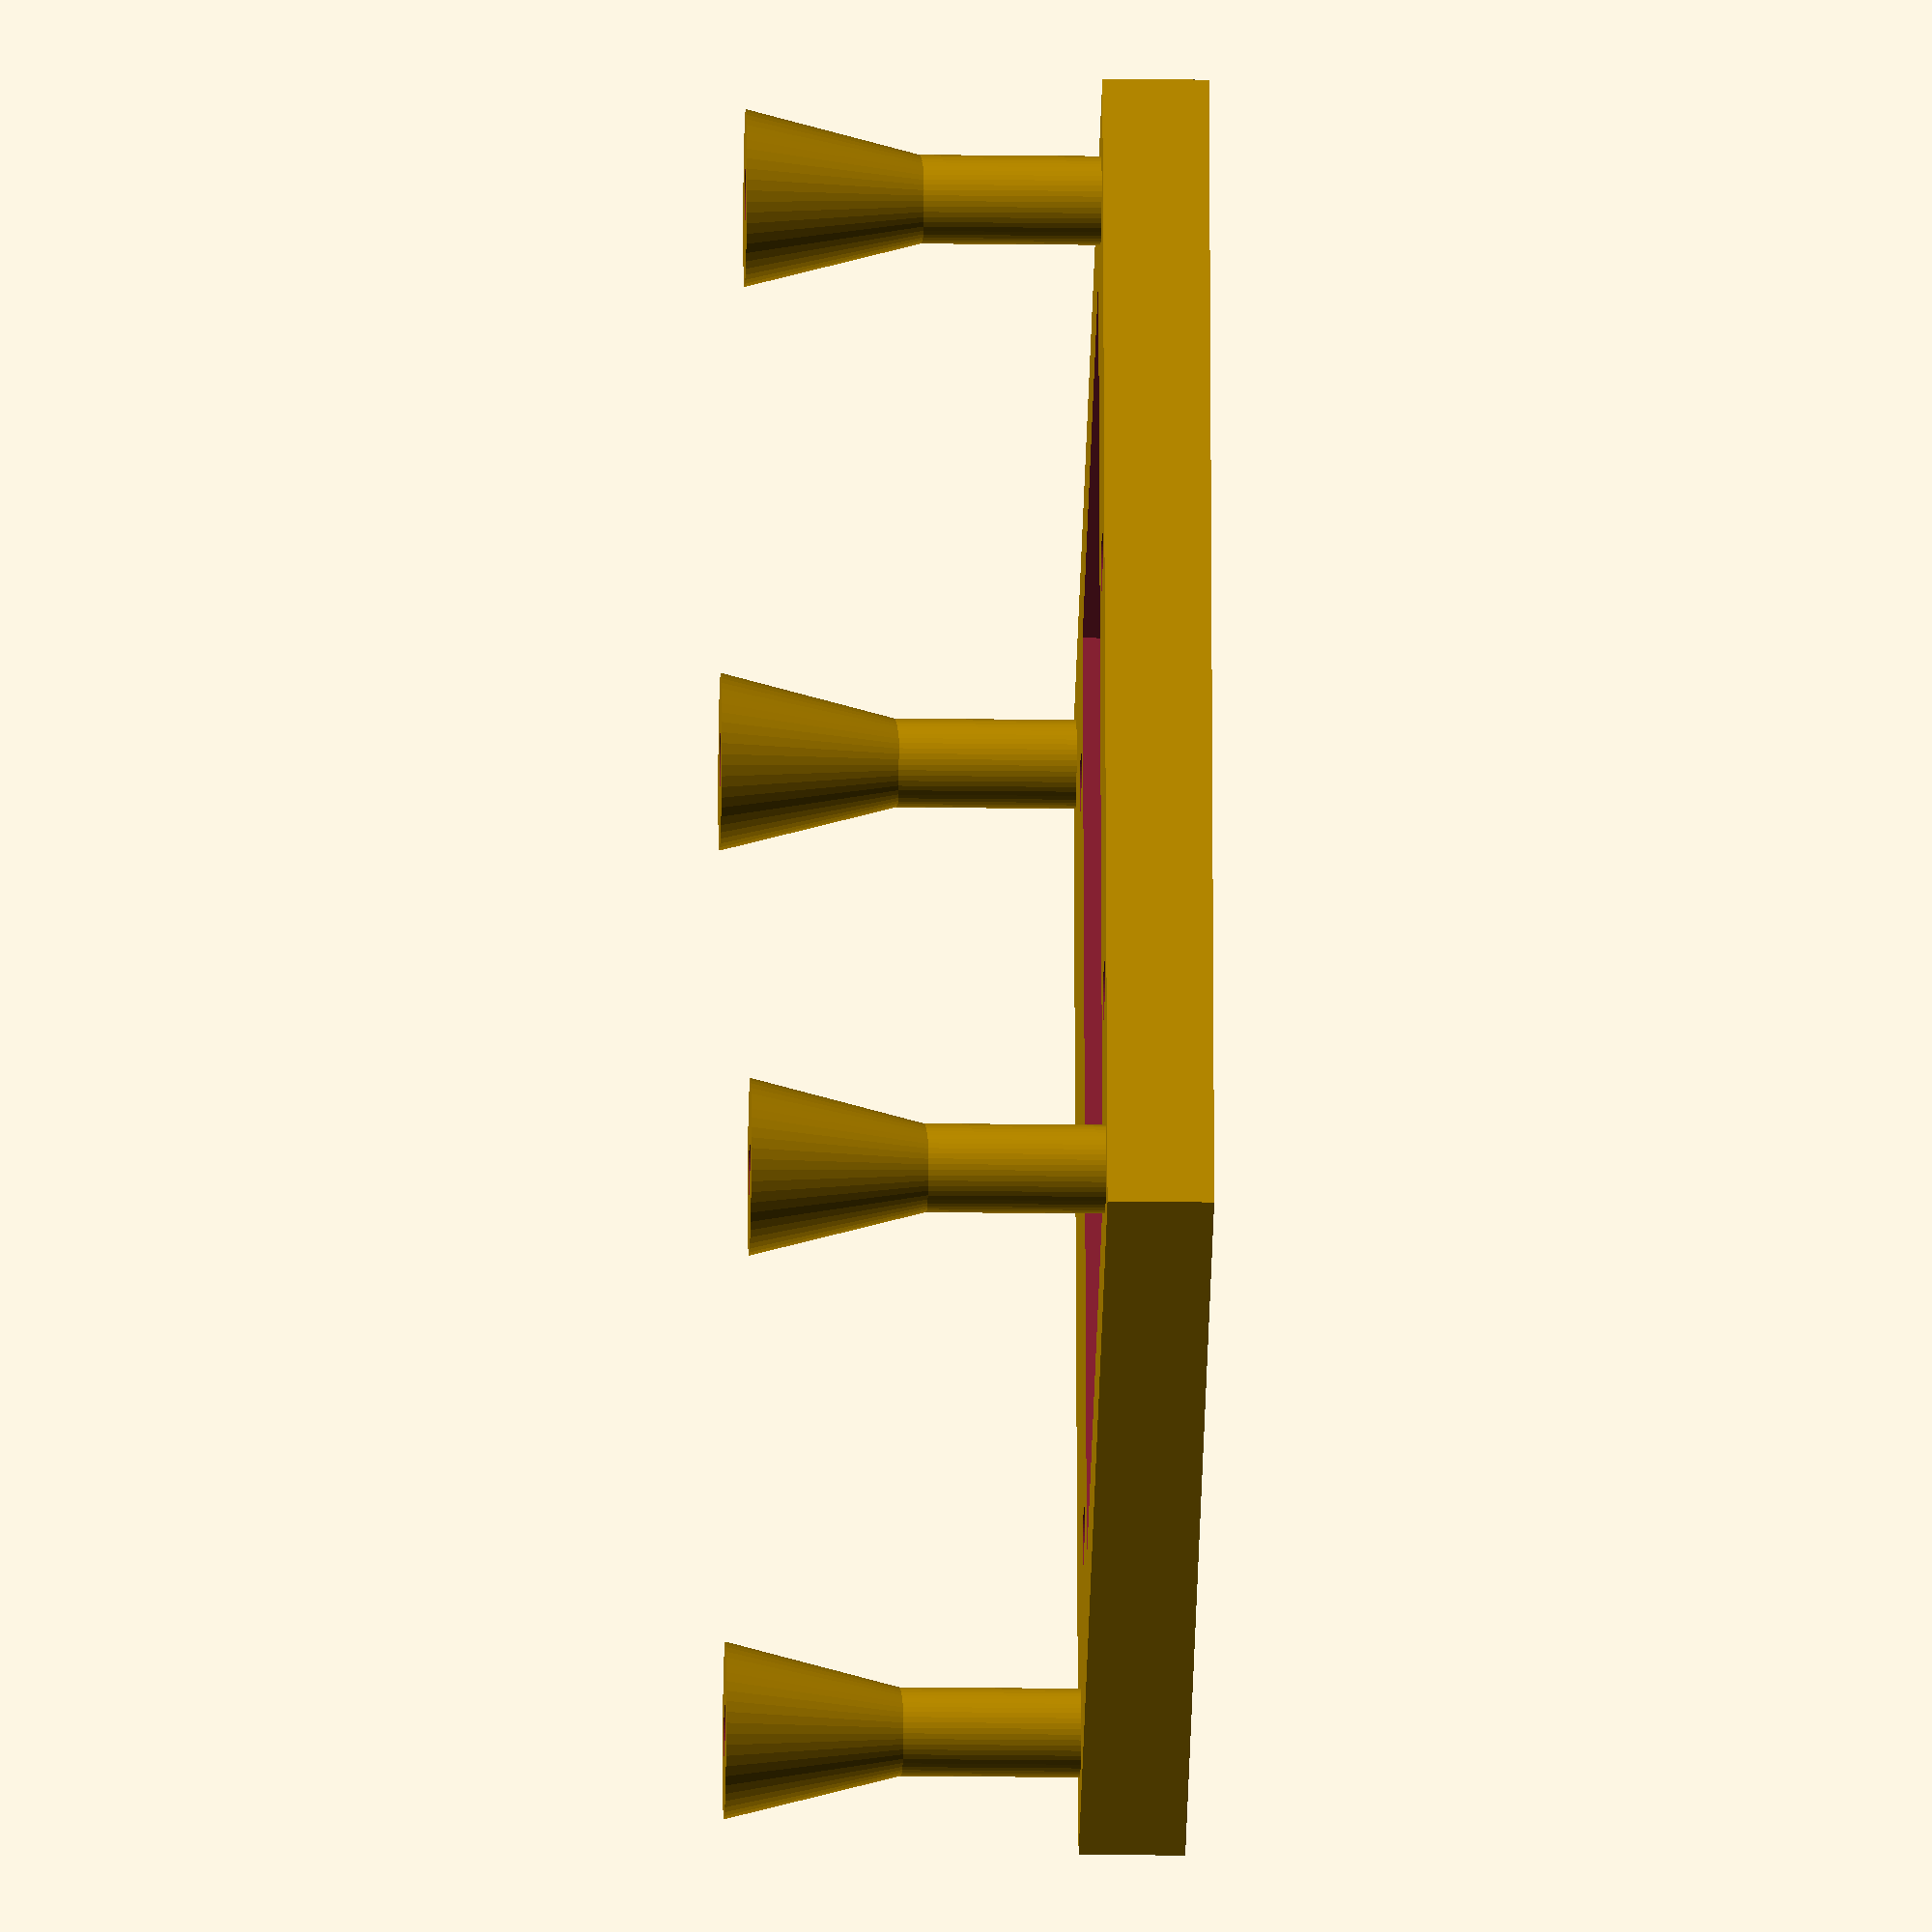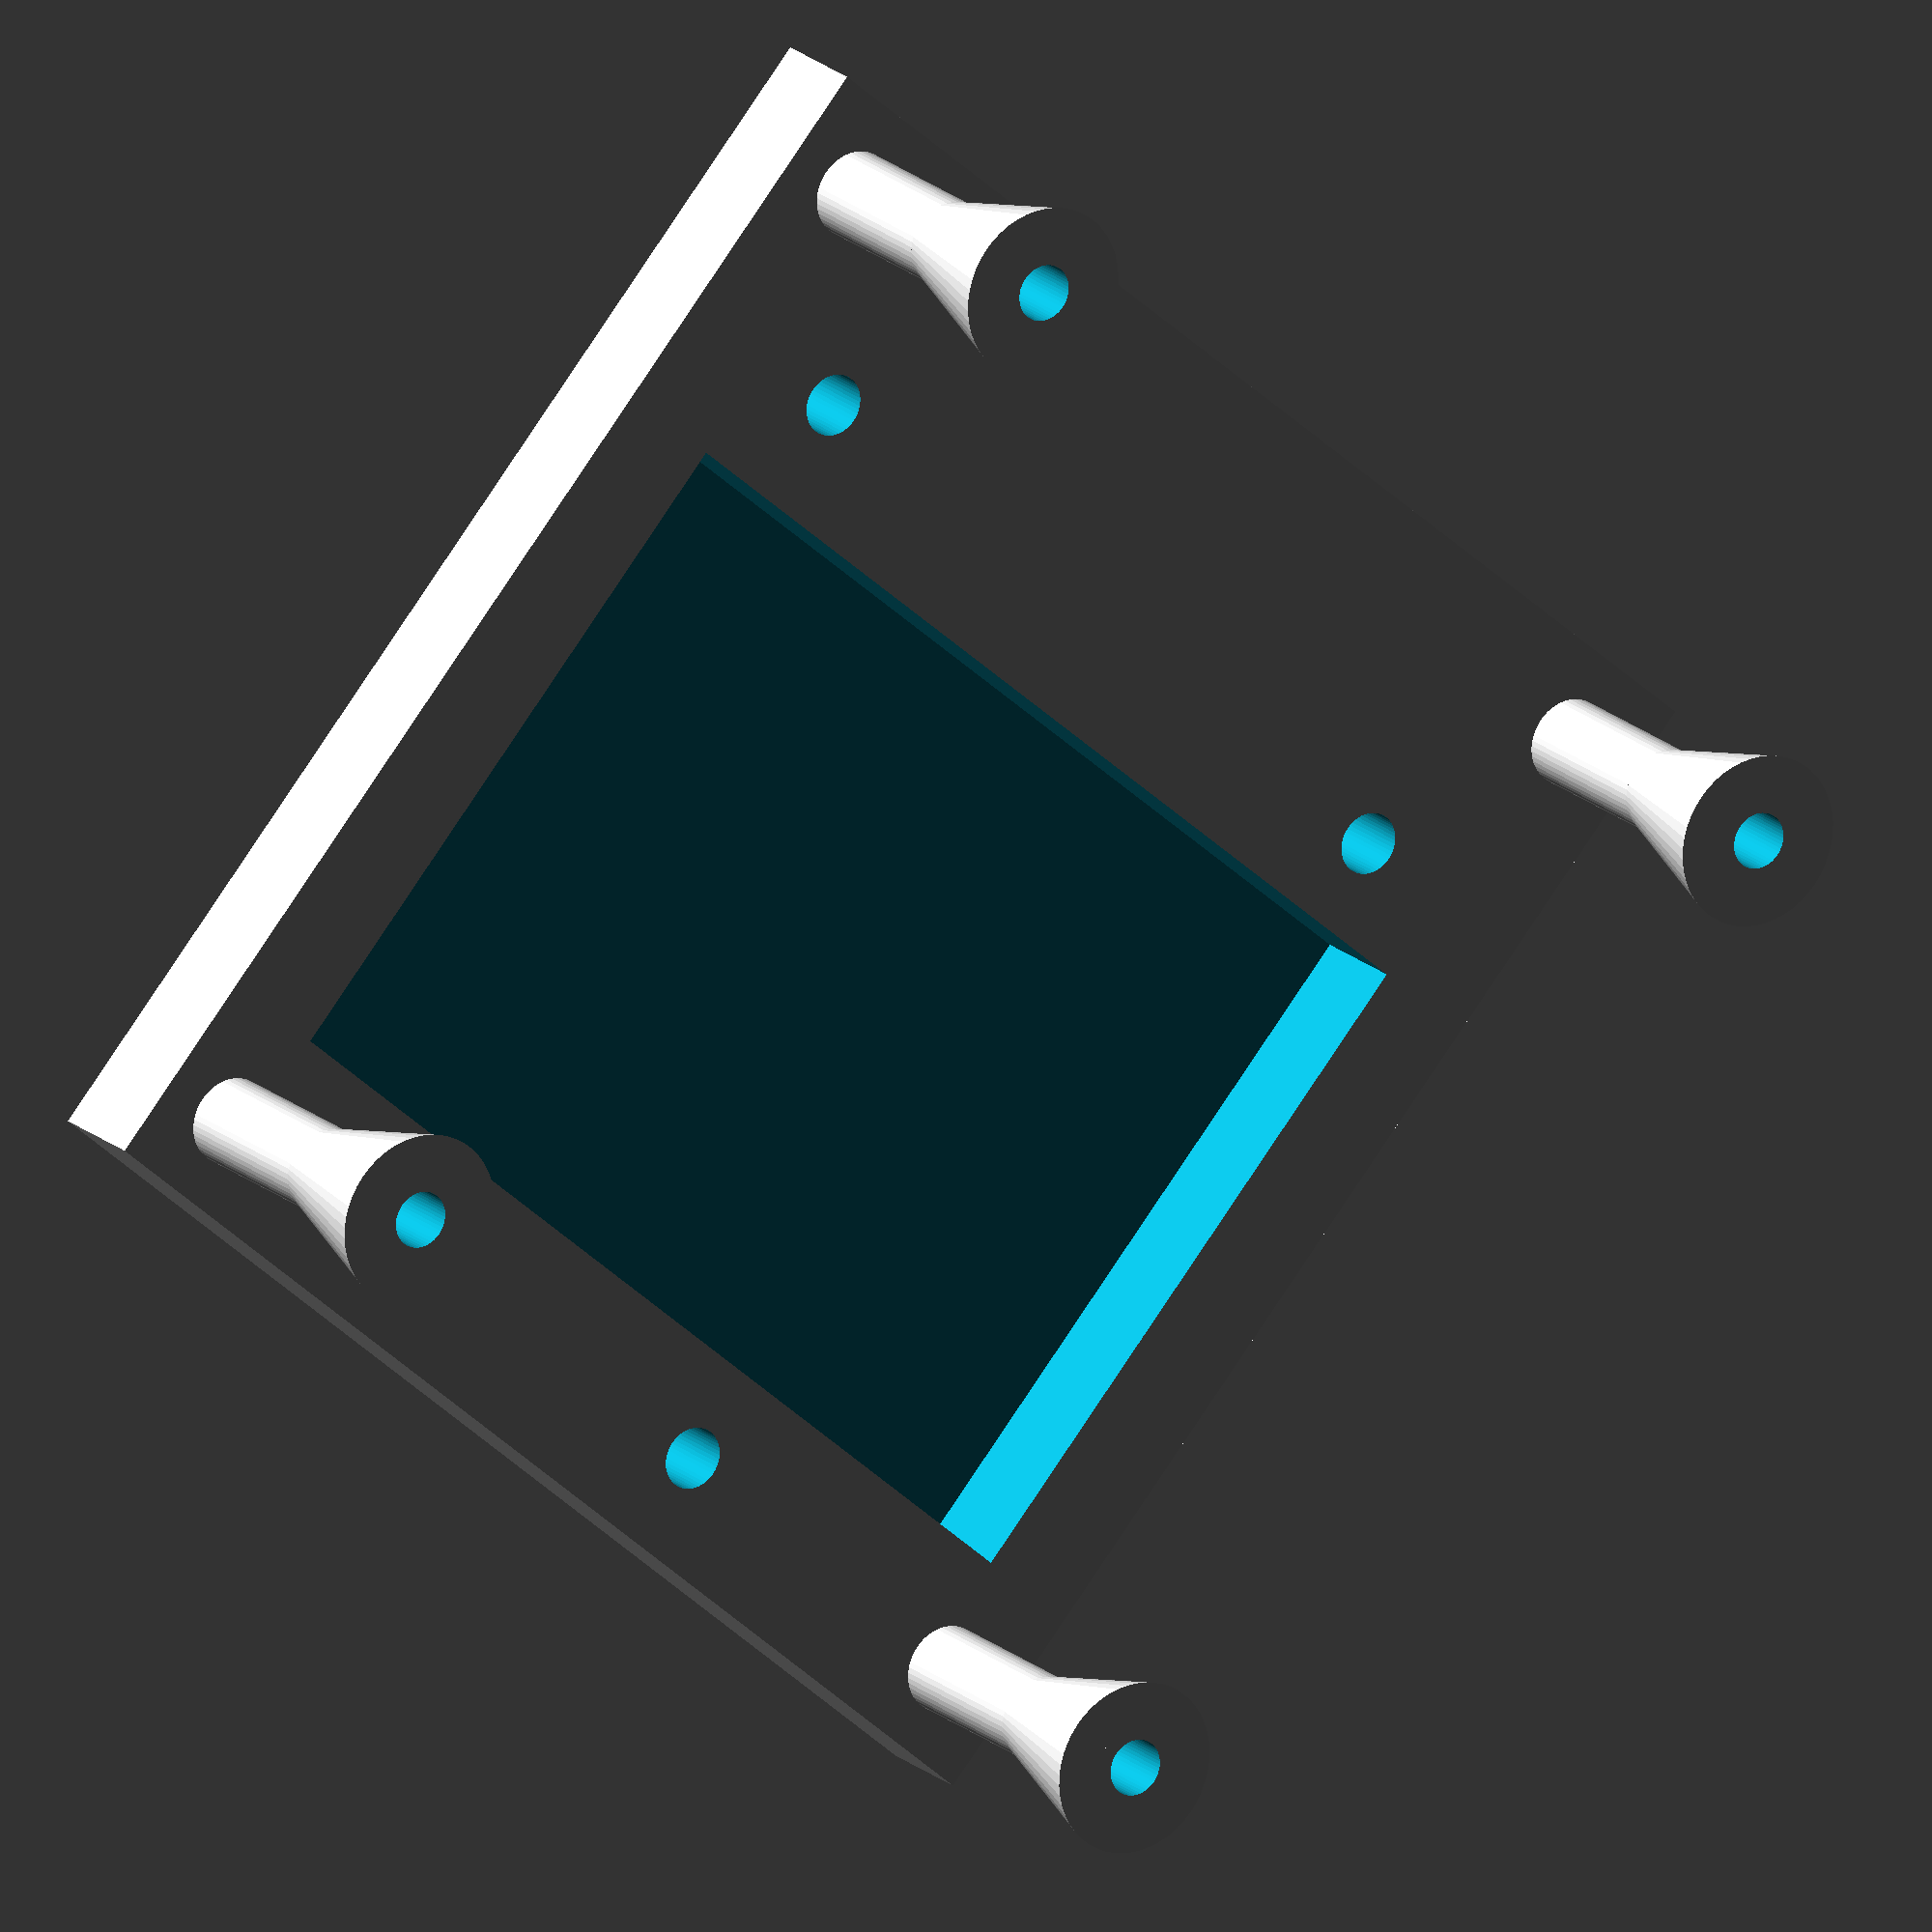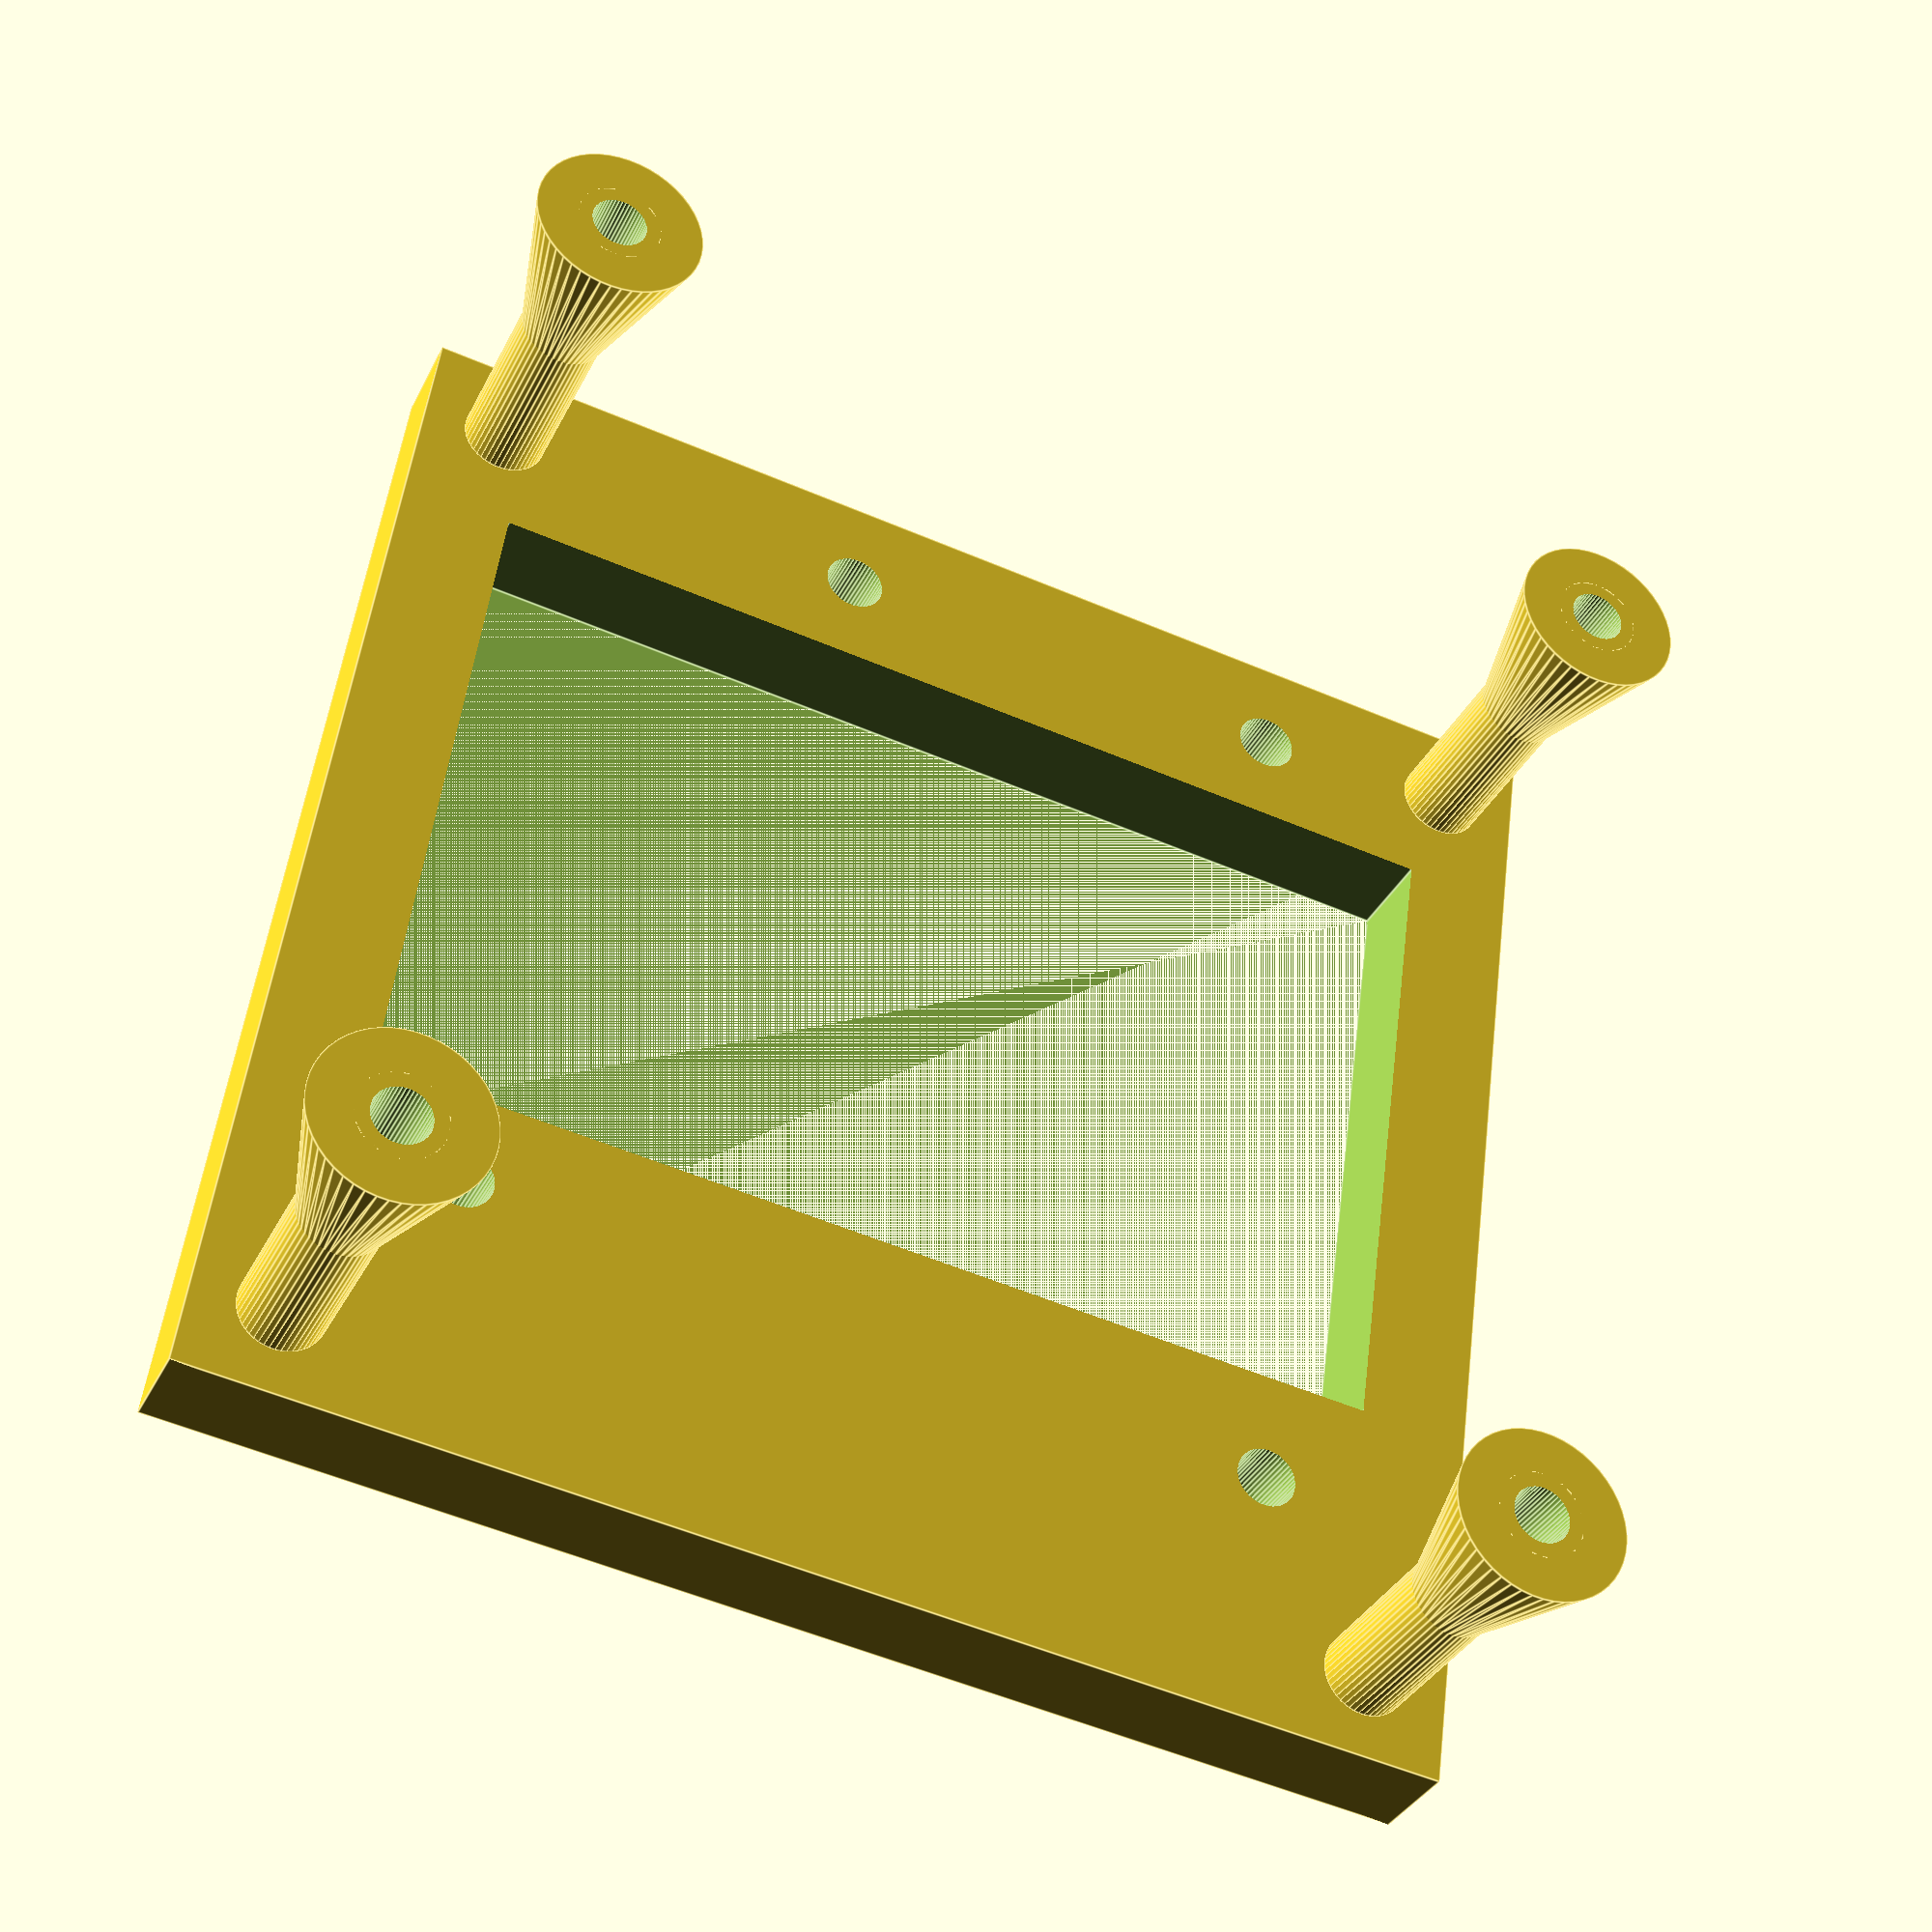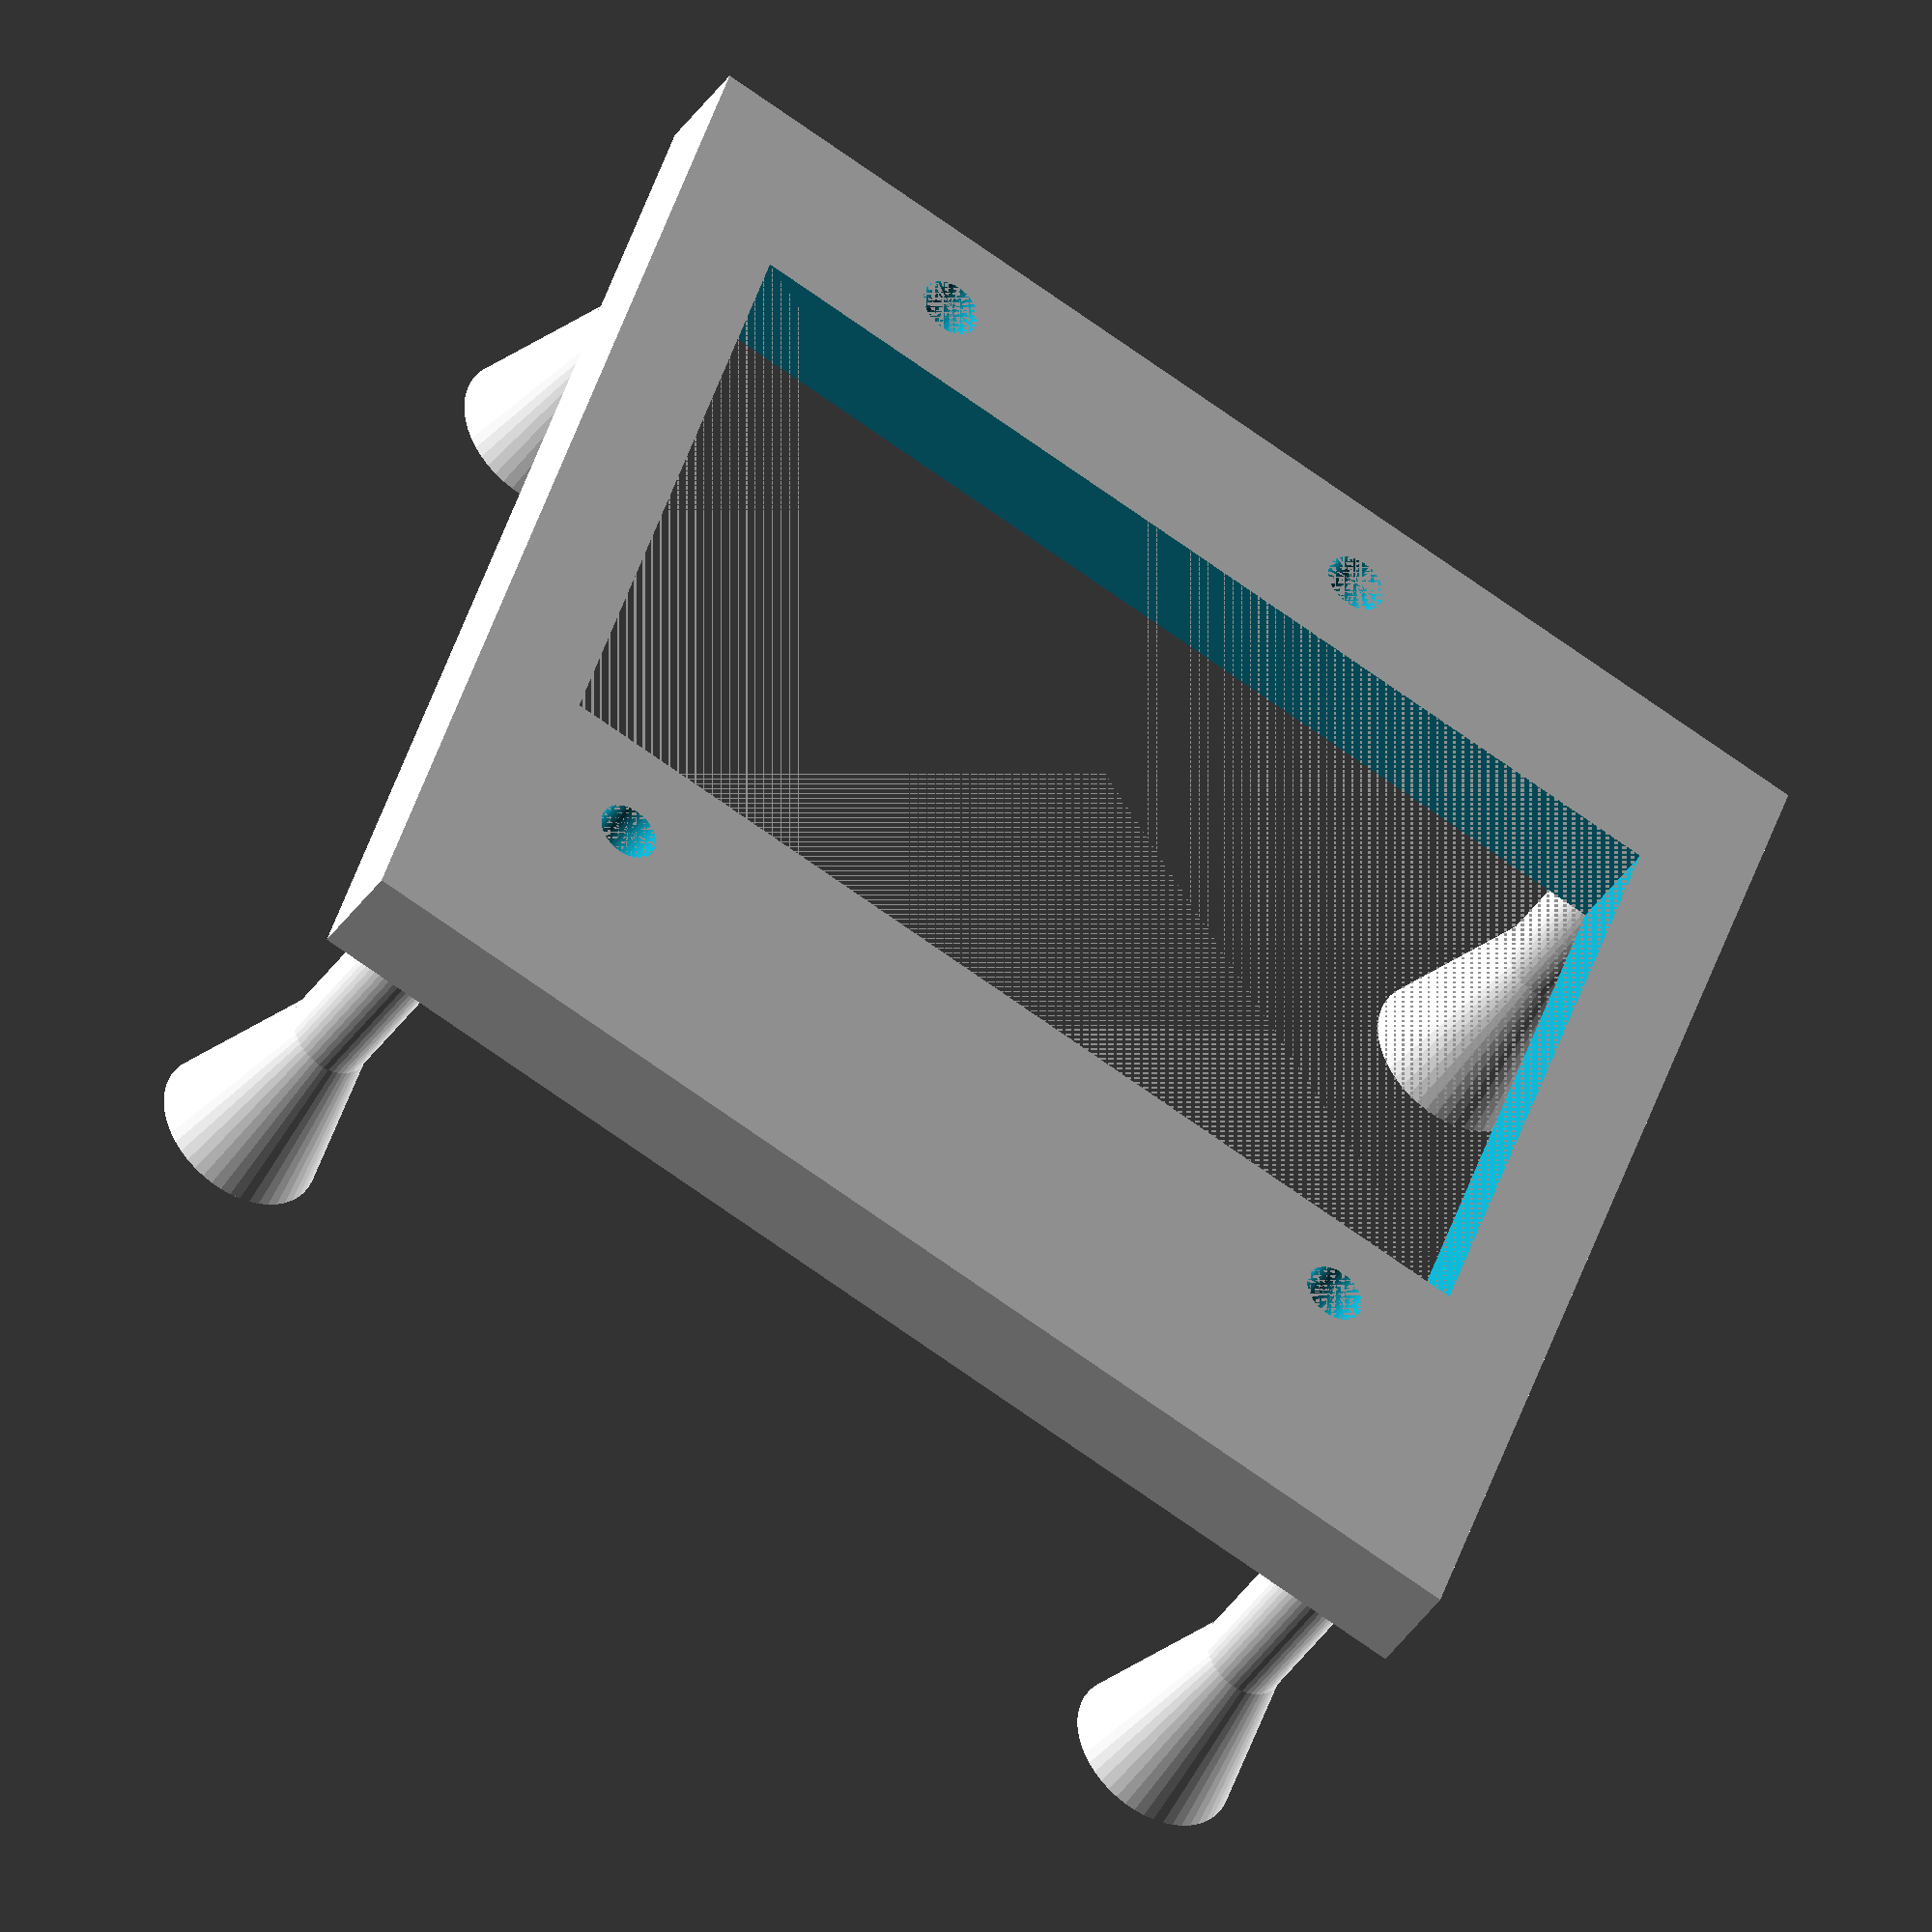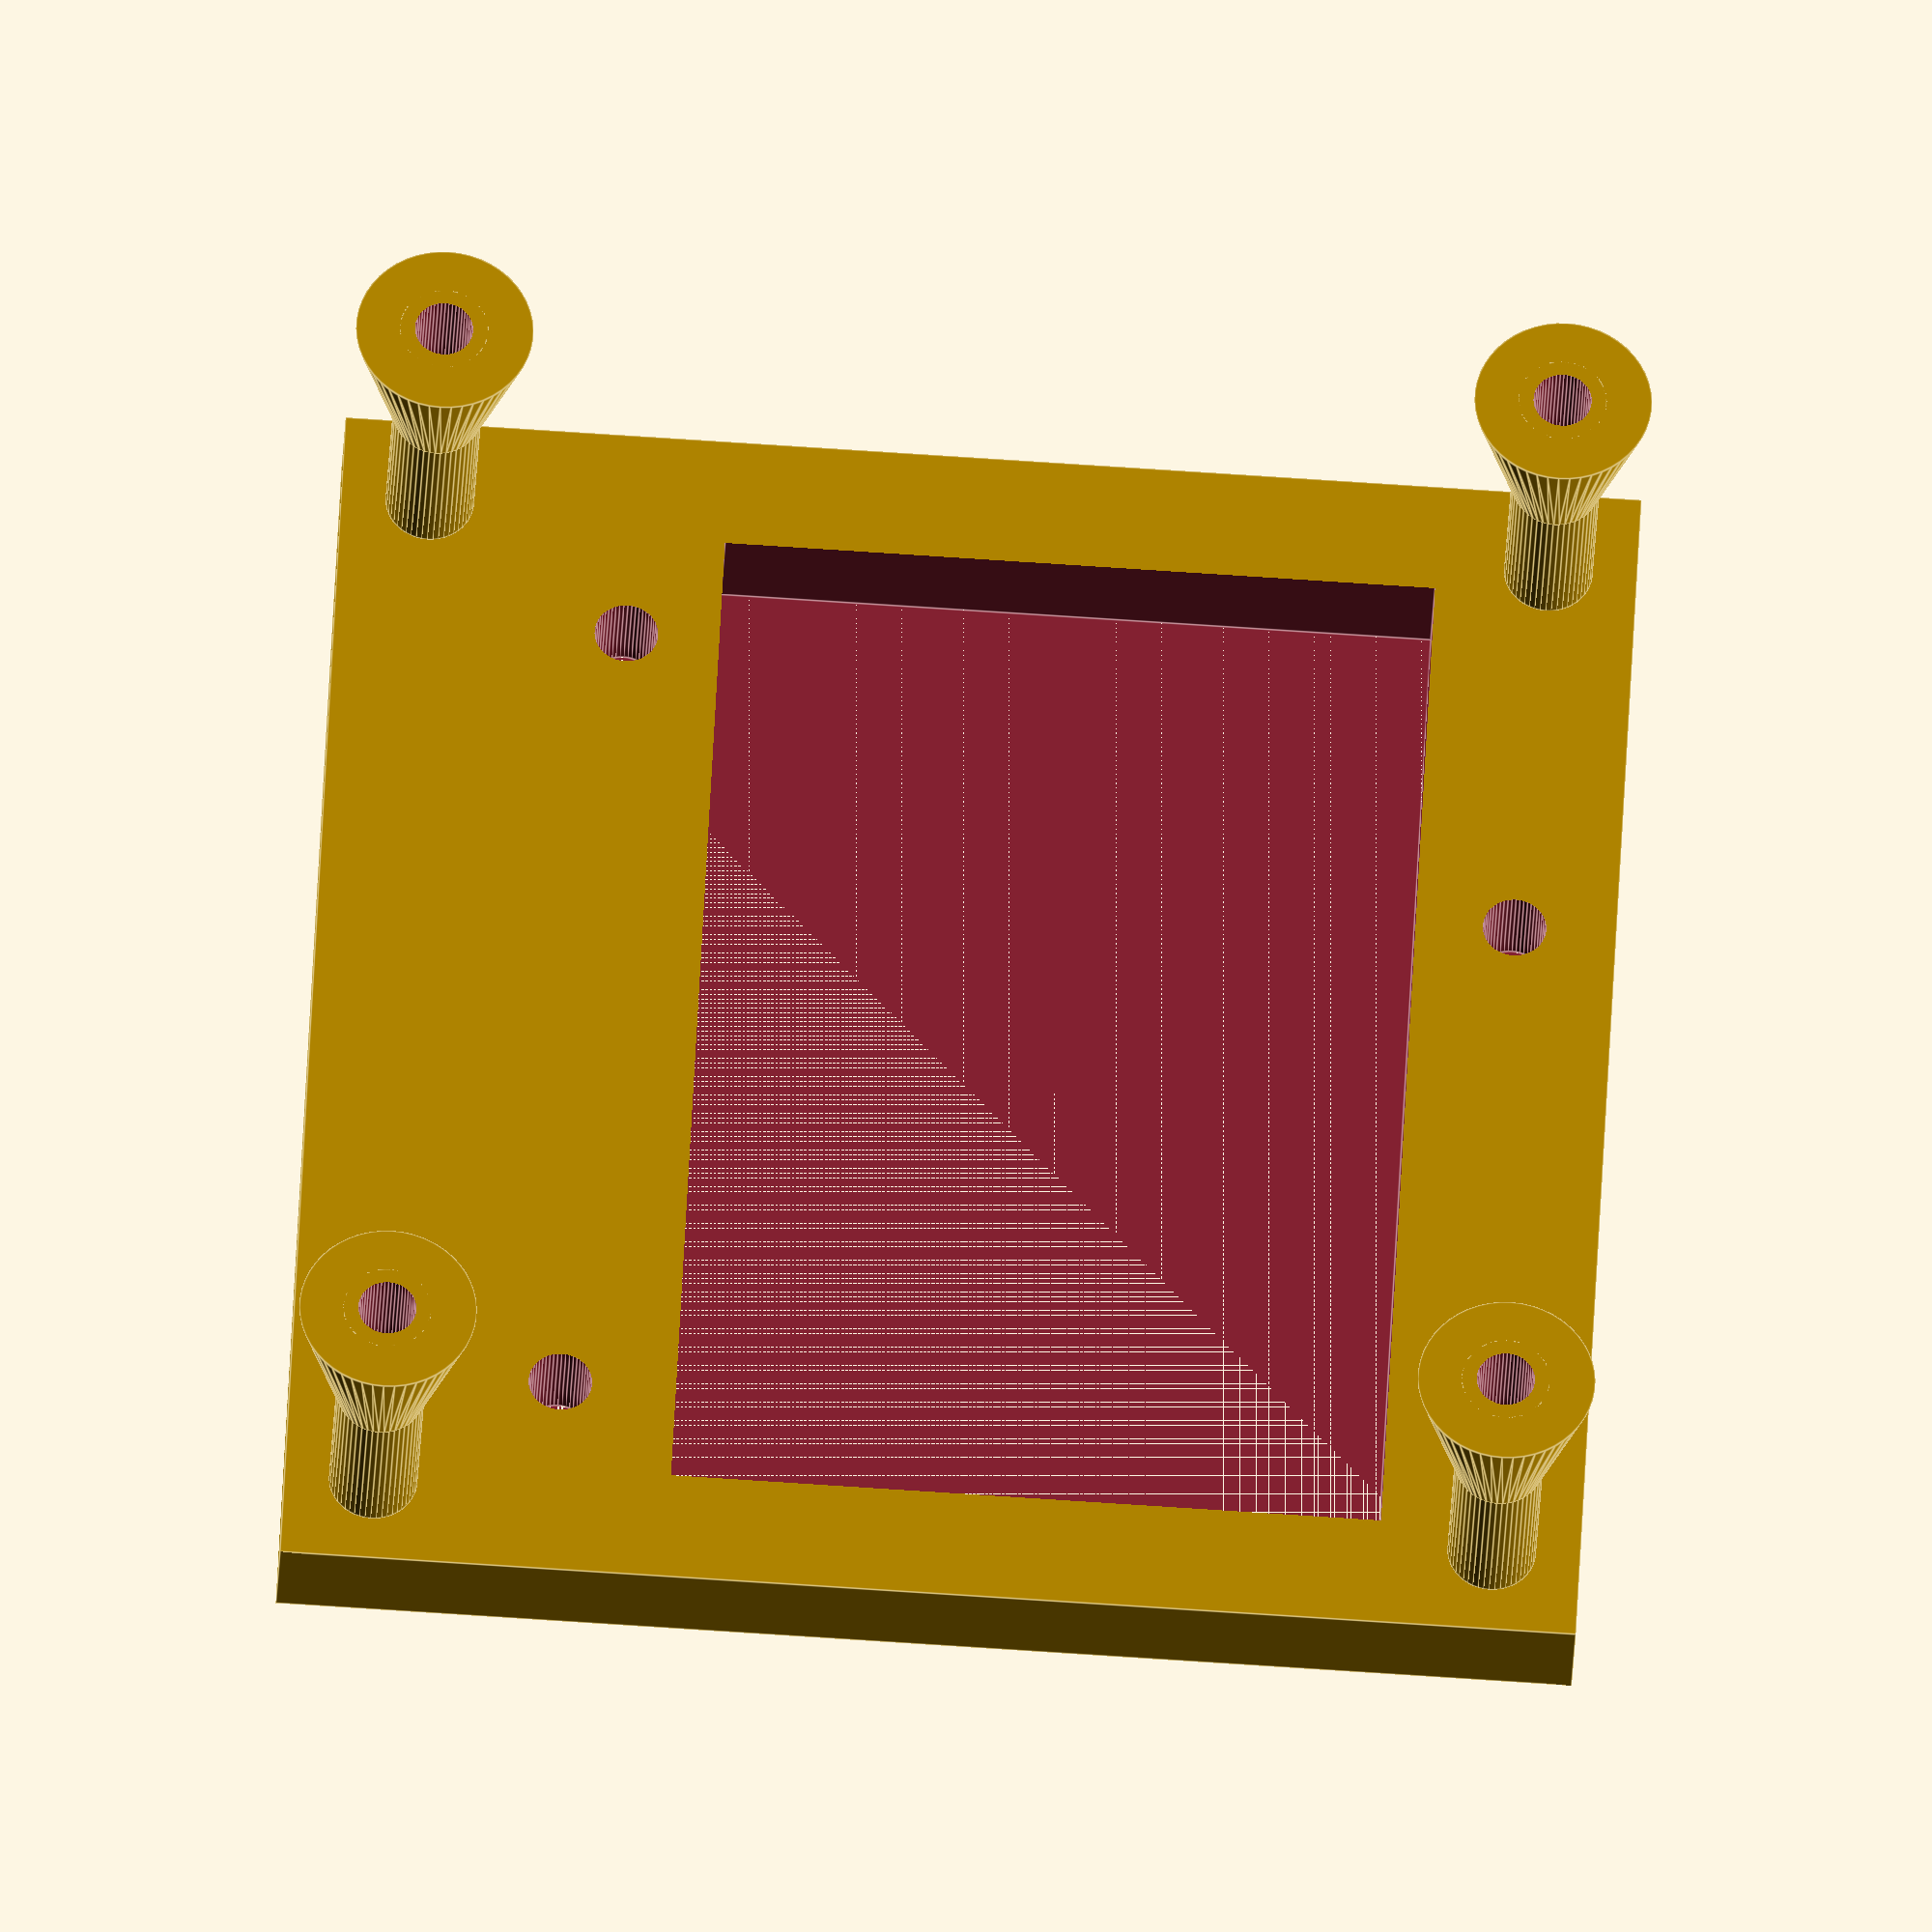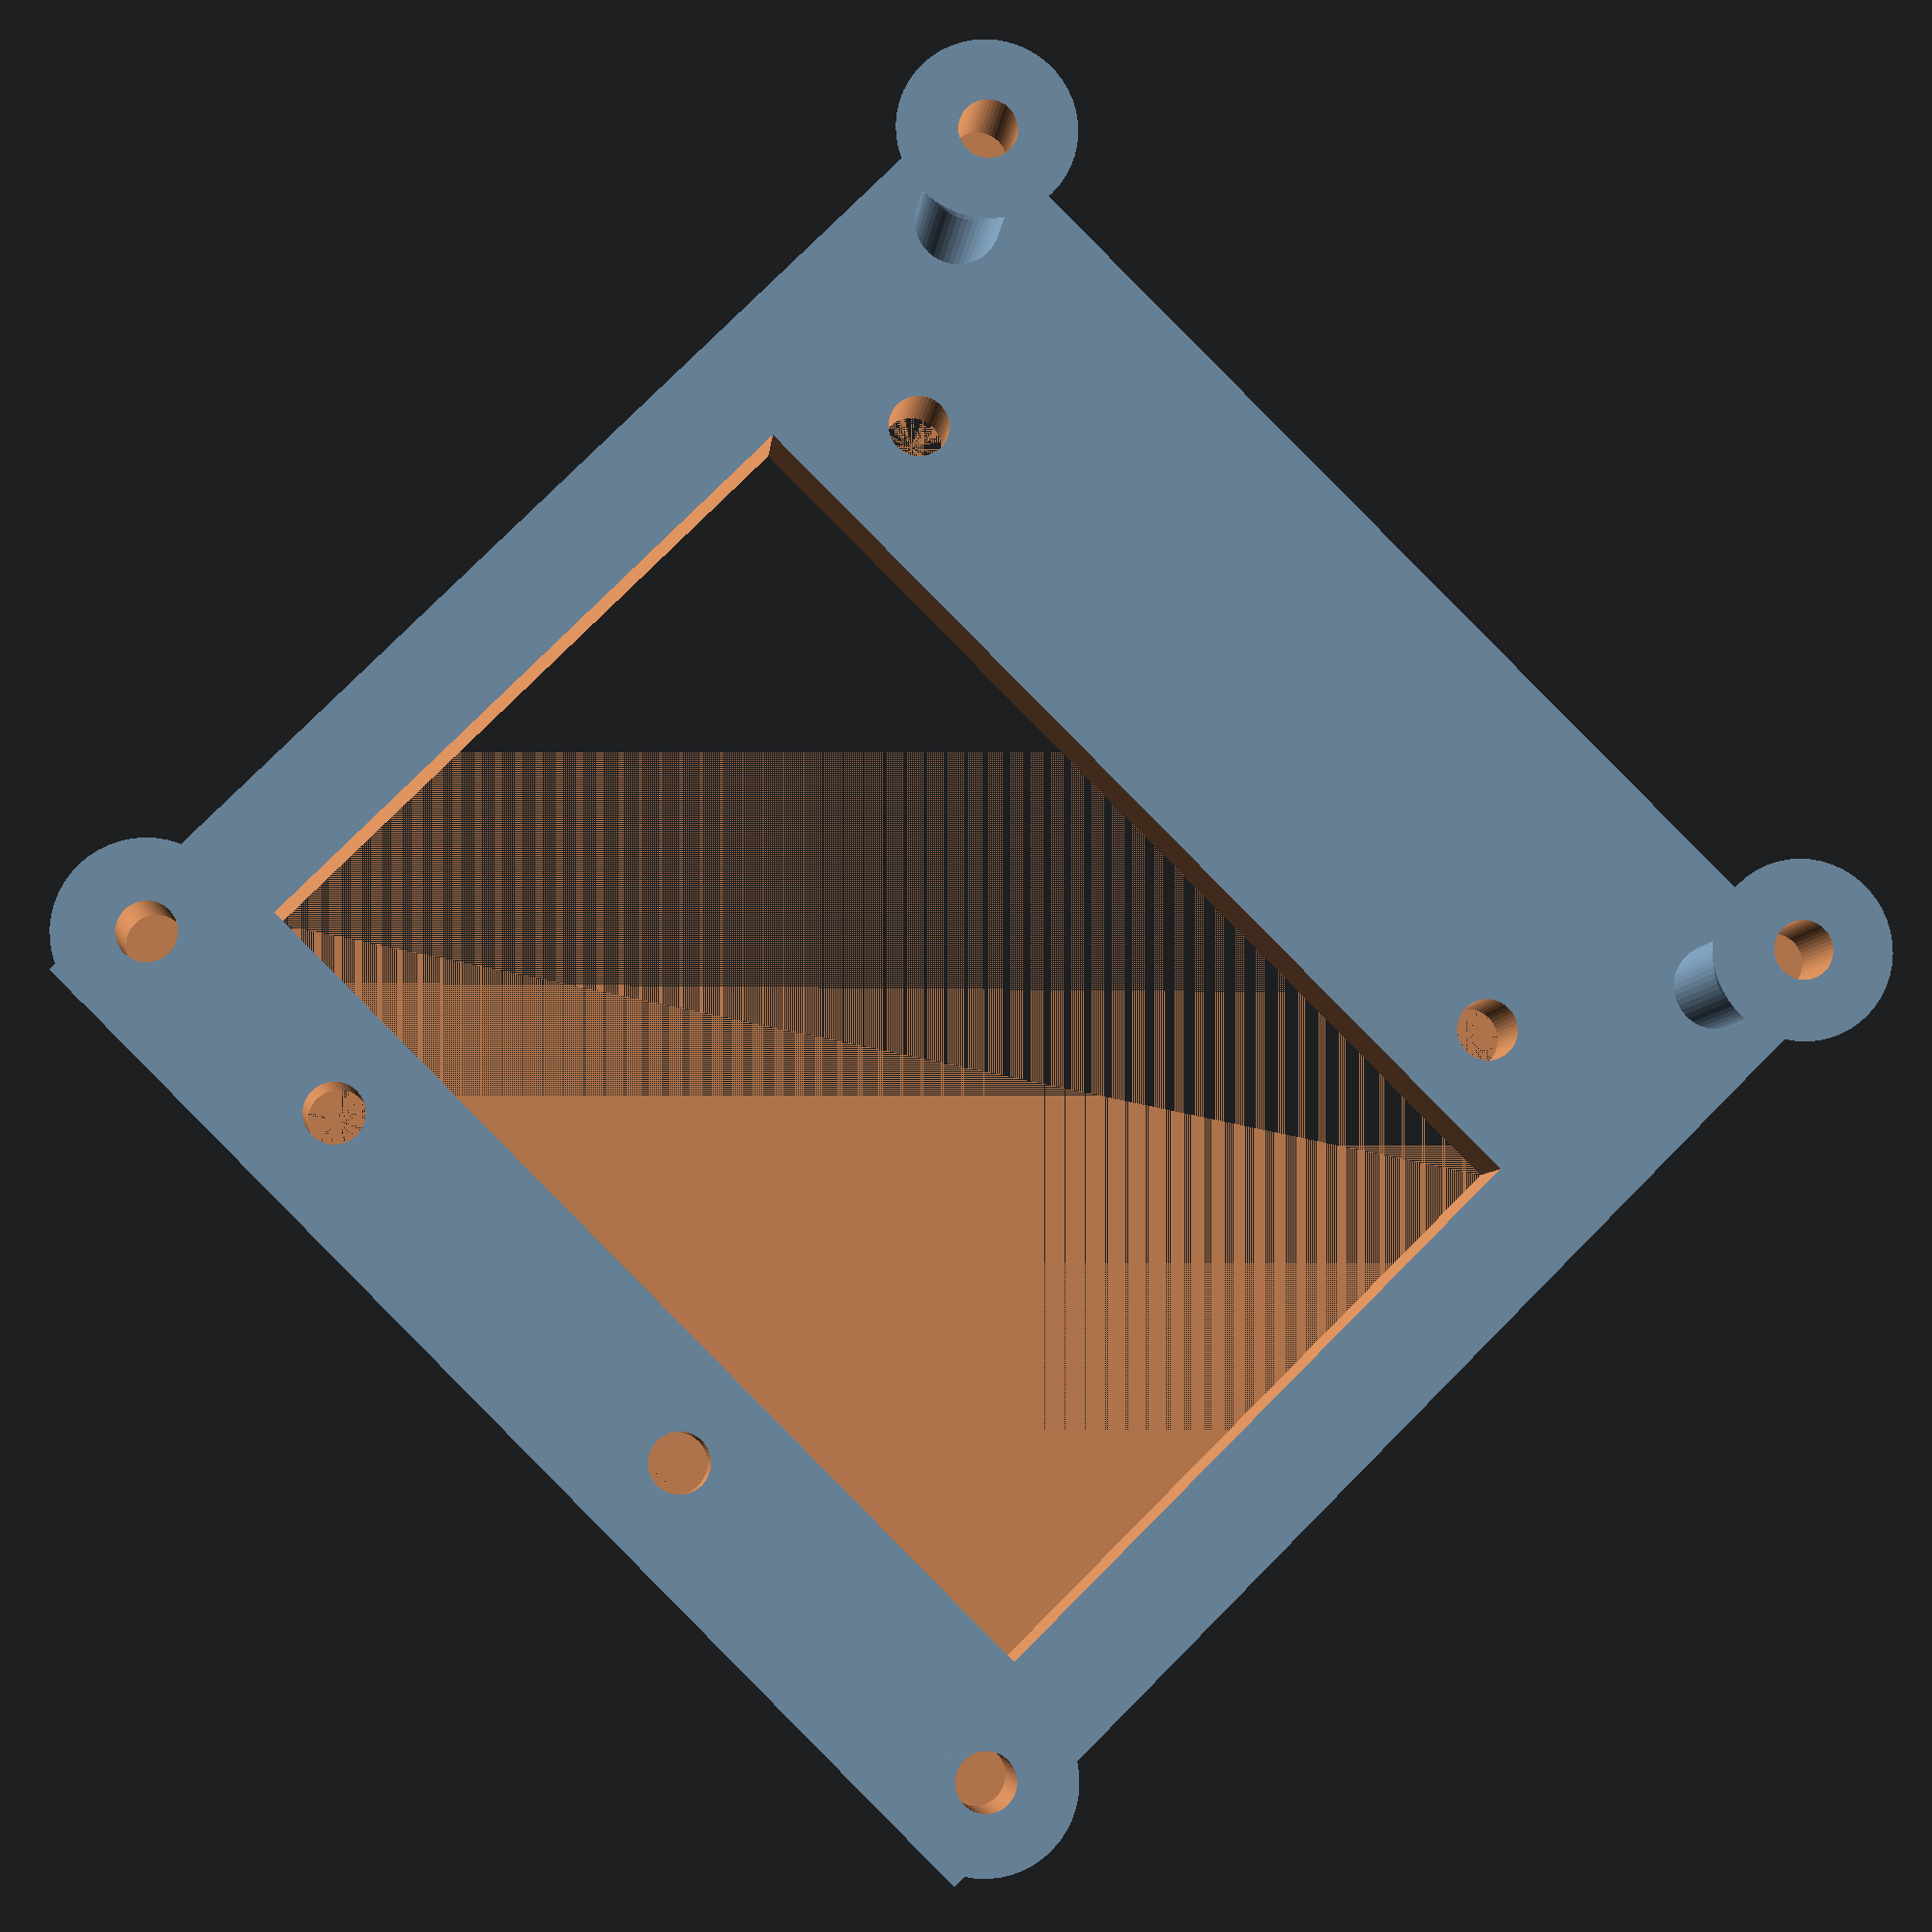
<openscad>
// Resolution
$fn=50;

// Base
width = 73;
thickness = 6;
length = 73;
inside_thickness = 35;

x_offset = 9.5;
y_offset = 3.2;
hole_offset = 5;

cutout_width = 60;
cutout_height = 40;

post_size = 5;
post_height = 20;

4_40_radius = 1.64;
4_40_depth = 6.6;

difference(){
cube([width,length,thickness]);

translate([width/2.-cutout_width/2.,length/2.-cutout_height/2. - y_offset -2,0])cube([cutout_width,cutout_height,10]);

// Holes for Arduino mount threaded inserts
translate([3*2.54+x_offset,1*2.54+y_offset,0])cylinder(7,3.5814/2,3.5814/2);
translate([14*2.54+x_offset,1*2.54+y_offset,0])cylinder(7,3.5814/2,3.5814/2);
translate([1*2.54+x_offset,21.5*2.54+y_offset,0])cylinder(7,3.5814/2,3.5814/2);
translate([20*2.54+x_offset,21*2.54+y_offset,0])cylinder(7,3.5814/2,3.5814/2);
}

//Corner posts
difference(){
union(){
translate([hole_offset,hole_offset,thickness])
cylinder(post_height,post_size/2.,post_size/2.);

translate([hole_offset-post_size/2.+4_40_radius*1.5,hole_offset-post_size/2.+4_40_radius*1.5,thickness+post_height/2])
cylinder(post_height/2,4_40_radius*1.5,post_size);
}

// Holes for bracket mount 4-40 through hole
translate([hole_offset,hole_offset,thickness+post_height-4_40_depth])
cylinder(4_40_depth+1,4_40_radius,4_40_radius);
}

difference(){
union(){
translate([hole_offset,length-hole_offset,thickness])
cylinder(post_height,post_size/2.,post_size/2.);

translate([hole_offset-post_size/2.+4_40_radius*1.5,length-hole_offset-post_size/2.+4_40_radius*1.5,thickness+post_height/2])
cylinder(post_height/2,4_40_radius*1.5,post_size);
}

translate([hole_offset,length-hole_offset,thickness+post_height-4_40_depth])
cylinder(4_40_depth+1,4_40_radius,4_40_radius);

}

difference(){
union(){
translate([width-hole_offset,length-hole_offset,thickness])
cylinder(post_height,post_size/2.,post_size/2.);

translate([width-hole_offset-post_size/2.+4_40_radius*1.5,length-hole_offset-post_size/2.+4_40_radius*1.5,thickness+post_height/2])
cylinder(post_height/2,4_40_radius*1.5,post_size);
}

translate([width-hole_offset,length-hole_offset,thickness+post_height-4_40_depth])
cylinder(4_40_depth+1,4_40_radius,4_40_radius);

}

difference(){
union(){
translate([width-hole_offset,hole_offset,thickness])
cylinder(post_height,post_size/2.,post_size/2.);

translate([width-hole_offset-post_size/2.+4_40_radius*1.5,hole_offset-post_size/2.+4_40_radius*1.5,thickness+post_height/2])
cylinder(post_height/2,4_40_radius*1.5,post_size);
}

translate([width-hole_offset,hole_offset,thickness+post_height-4_40_depth])
cylinder(4_40_depth+1,4_40_radius,4_40_radius);

}



</openscad>
<views>
elev=200.1 azim=79.9 roll=91.3 proj=o view=solid
elev=160.8 azim=221.1 roll=212.2 proj=o view=wireframe
elev=214.8 azim=7.8 roll=203.4 proj=p view=edges
elev=40.4 azim=161.8 roll=149.1 proj=o view=wireframe
elev=28.9 azim=272.9 roll=357.7 proj=o view=edges
elev=186.0 azim=225.1 roll=184.9 proj=p view=wireframe
</views>
